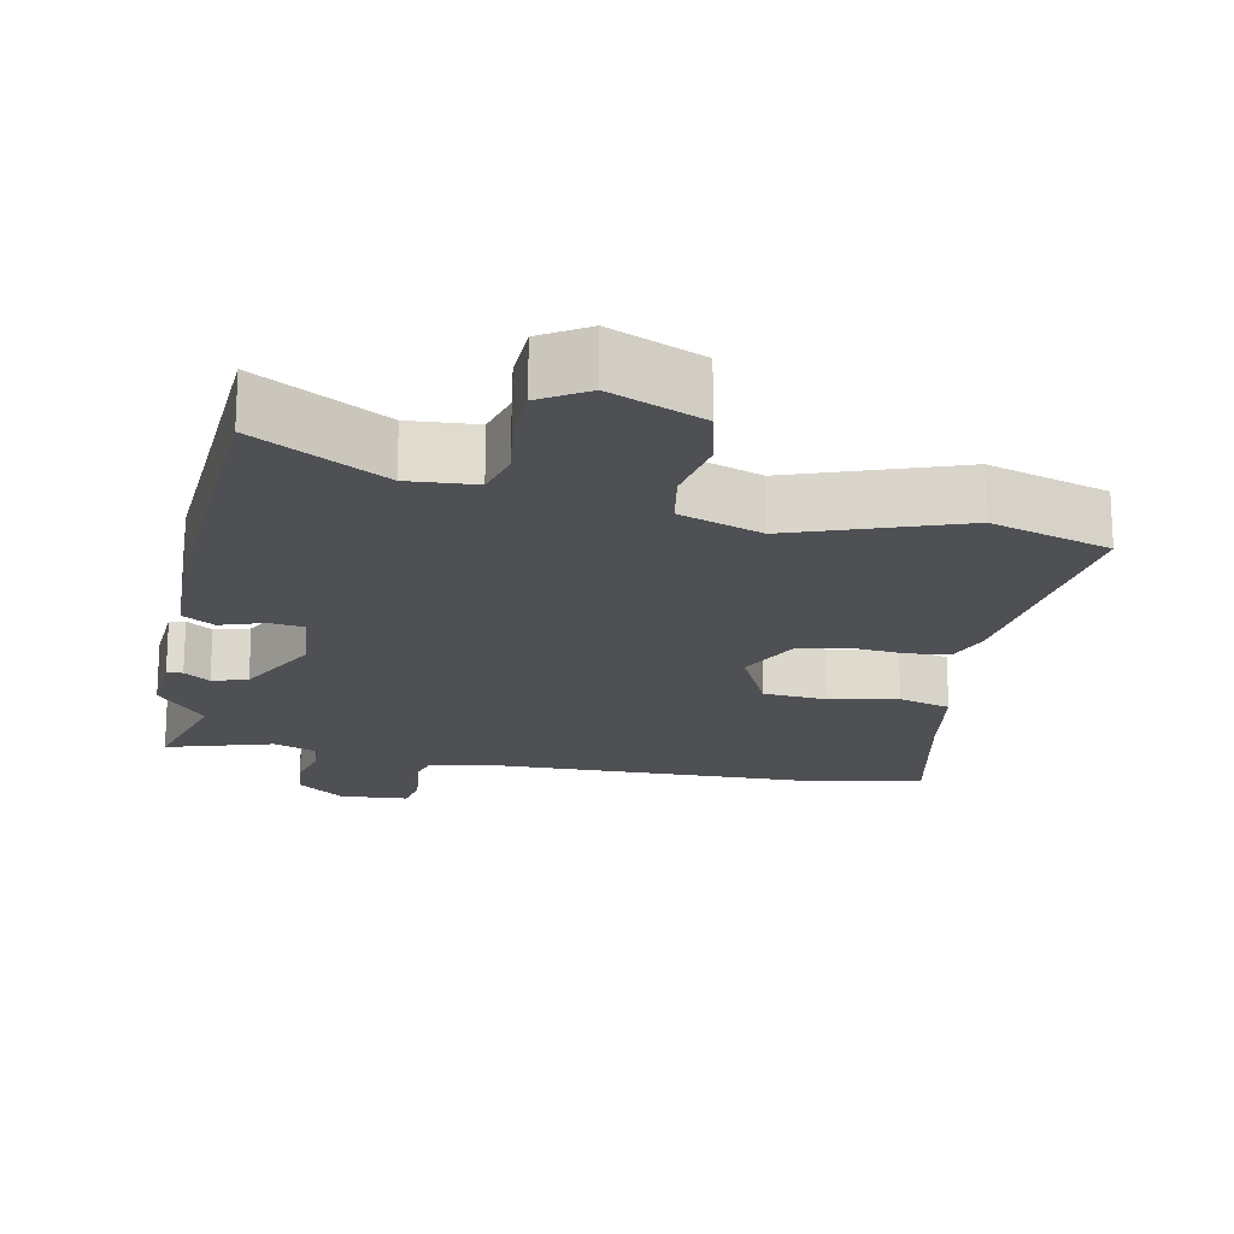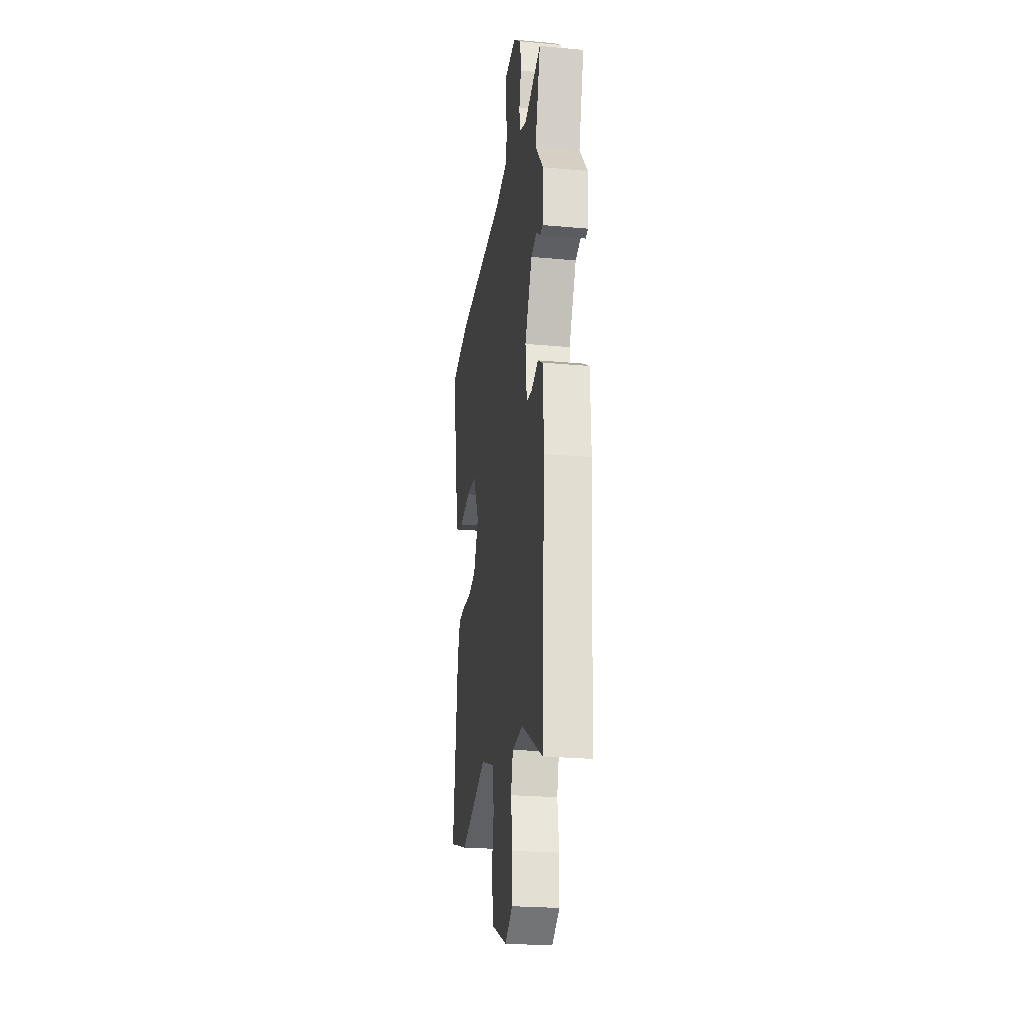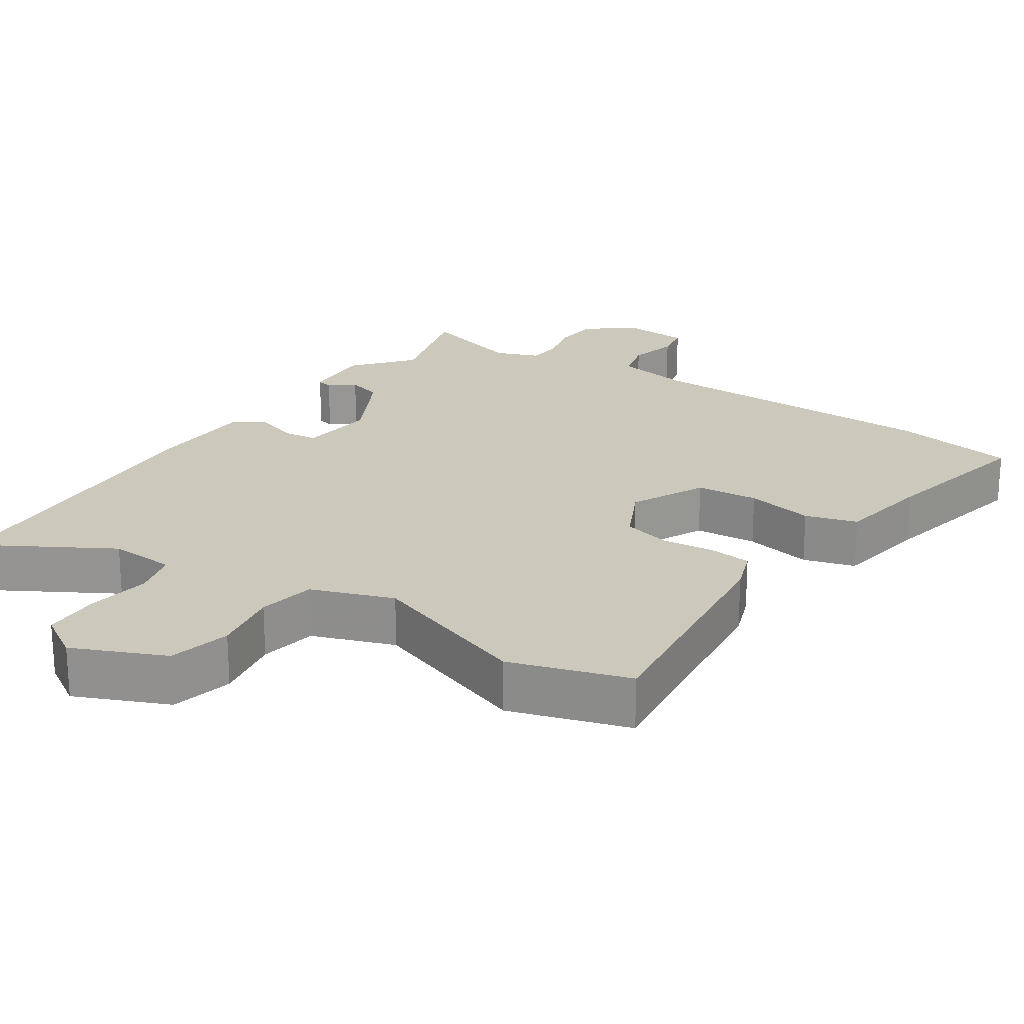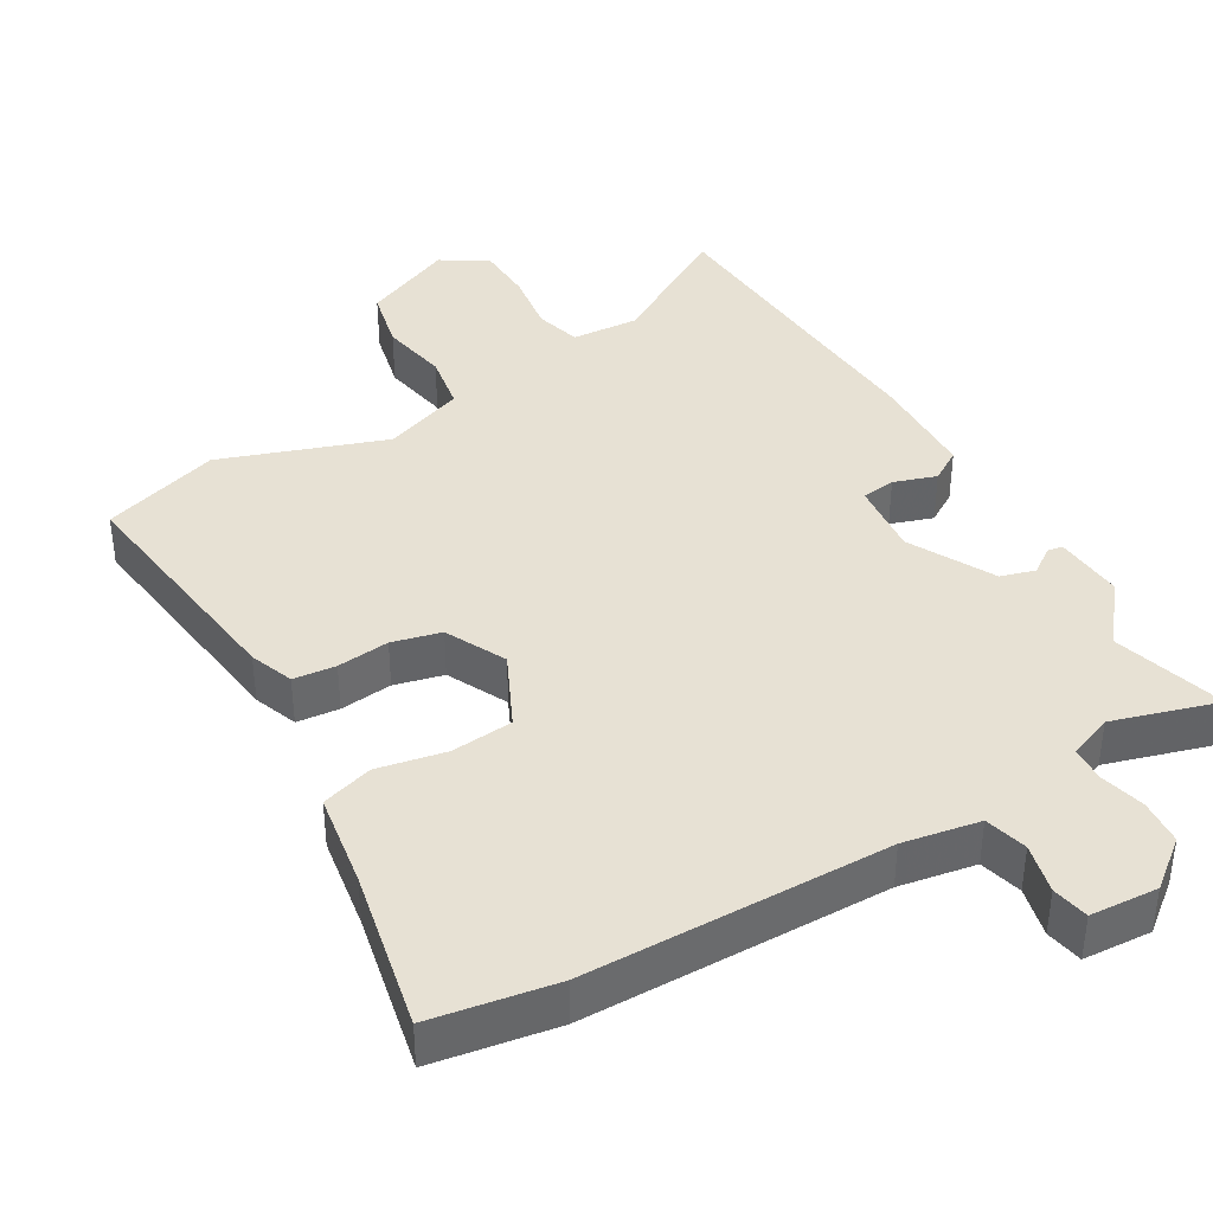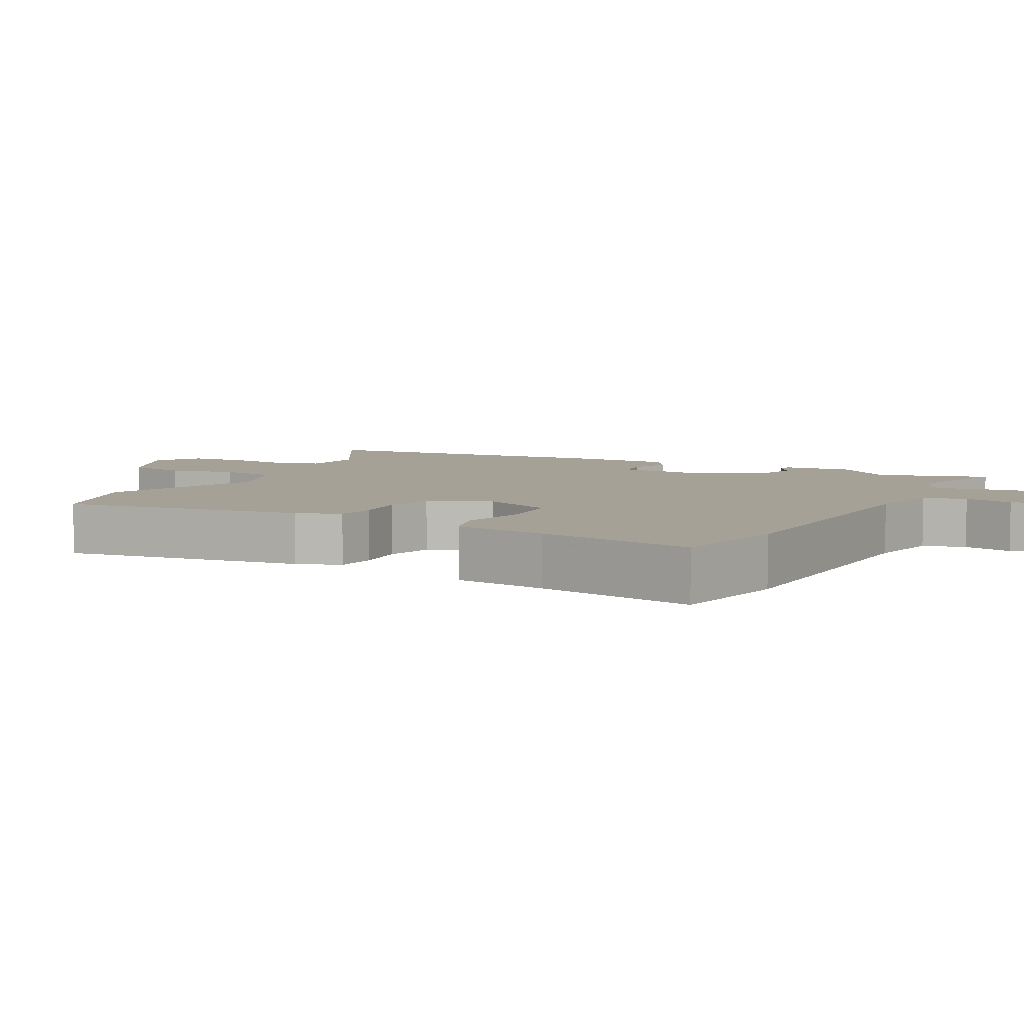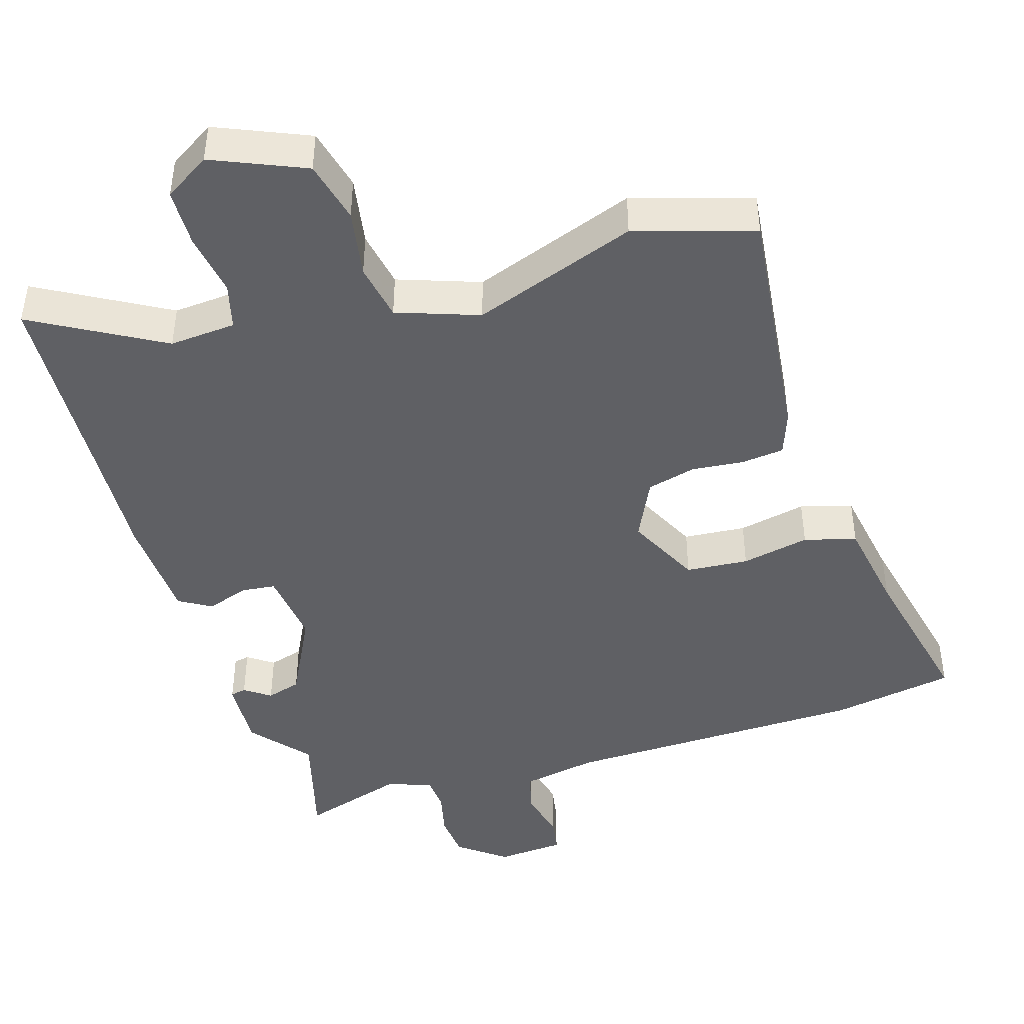
<metadata>
{"format":"obj","ext":"obj","renderer":"f3d","projection":"perspective","resolution":1024,"background":"white","views":[{"elev":-18.9,"azim":169.0,"up":"+Y"},{"elev":-24.5,"azim":81.5,"up":"+Z"},{"elev":22.2,"azim":-145.9,"up":"+Y"},{"elev":39.4,"azim":-30.3,"up":"+Y"},{"elev":6.0,"azim":-62.0,"up":"+Y"},{"elev":-44.3,"azim":-162.2,"up":"+Y"}]}
</metadata>
<code>
v -0.58 0.07 0.487
v -0.405 0.07 0.516
v 0.024 0.07 0.521
v 0.132 0.07 0.54
v 0.148 0.07 0.6
v 0.131 0.07 0.67
v 0.141 0.07 0.722
v 0.237 0.07 0.728
v 0.303 0.07 0.676
v 0.308 0.07 0.612
v 0.292 0.07 0.548
v 0.295 0.07 0.498
v 0.357 0.07 0.474
v 0.505 0.07 0.518
v 0.459 0.07 0.359
v 0.527 0.07 0.276
v 0.52 0.07 0.177
v 0.498 0.07 0.173
v 0.462 0.07 0.199
v 0.413 0.07 0.185
v 0.35 0.07 0.065
v 0.361 0.07 -0.042
v 0.409 0.07 -0.048
v 0.469 0.07 -0.028
v 0.514 0.07 -0.056
v 0.519 0.07 -0.208
v 0.508 0.07 -0.371
v 0.49 0.07 -0.654
v 0.31 0.07 -0.549
v 0.216 0.07 -0.555
v 0.198 0.07 -0.62
v 0.211 0.07 -0.709
v 0.208 0.07 -0.791
v 0.143 0.07 -0.831
v 0.014 0.07 -0.774
v -0.006 0.07 -0.686
v 0.012 0.07 -0.59
v -0.002 0.07 -0.509
v -0.117 0.07 -0.467
v -0.349 0.07 -0.548
v -0.516 0.07 -0.495
v -0.473 0.07 -0.15
v -0.45 0.07 -0.088
v -0.39 0.07 -0.082
v -0.316 0.07 -0.09
v -0.247 0.07 -0.073
v -0.205 0.07 0.012
v -0.255 0.07 0.117
v -0.343 0.07 0.125
v -0.439 0.07 0.106
v -0.512 0.07 0.128
v -0.533 0.07 0.261
v -0.58 0 0.487
v -0.405 0 0.516
v 0.024 0 0.521
v 0.132 0 0.54
v 0.148 0 0.6
v 0.131 0 0.67
v 0.141 0 0.722
v 0.237 0 0.728
v 0.303 0 0.676
v 0.308 0 0.612
v 0.292 0 0.548
v 0.295 0 0.498
v 0.357 0 0.474
v 0.505 0 0.518
v 0.459 0 0.359
v 0.527 0 0.276
v 0.52 0 0.177
v 0.498 0 0.173
v 0.462 0 0.199
v 0.413 0 0.185
v 0.35 0 0.065
v 0.361 0 -0.042
v 0.409 0 -0.048
v 0.469 0 -0.028
v 0.514 0 -0.056
v 0.519 0 -0.208
v 0.508 0 -0.371
v 0.49 0 -0.654
v 0.31 0 -0.549
v 0.216 0 -0.555
v 0.198 0 -0.62
v 0.211 0 -0.709
v 0.208 0 -0.791
v 0.143 0 -0.831
v 0.014 0 -0.774
v -0.006 0 -0.686
v 0.012 0 -0.59
v -0.002 0 -0.509
v -0.117 0 -0.467
v -0.349 0 -0.548
v -0.516 0 -0.495
v -0.473 0 -0.15
v -0.45 0 -0.088
v -0.39 0 -0.082
v -0.316 0 -0.09
v -0.247 0 -0.073
v -0.205 0 0.012
v -0.255 0 0.117
v -0.343 0 0.125
v -0.439 0 0.106
v -0.512 0 0.128
v -0.533 0 0.261
f 49 50 51 52
f 48 49 52 1
f 42 43 44 45
f 42 45 46
f 39 40 41 42
f 38 39 42 46
f 34 35 36 37
f 34 37 38
f 31 32 33 34
f 31 34 38
f 30 31 38 46
f 27 28 29
f 23 24 25 26
f 22 23 26 27
f 16 17 18 19
f 15 16 19 20
f 13 14 15
f 12 13 15 20
f 8 9 10 11
f 8 11 12
f 5 6 7 8
f 4 5 8 12
f 3 4 12 20
f 48 1 2 3
f 47 48 3 20
f 46 47 20 21
f 30 46 21 22
f 22 27 29 30
f 104 103 102 101
f 53 104 101 100
f 97 96 95 94
f 98 97 94
f 94 93 92 91
f 98 94 91 90
f 89 88 87 86
f 90 89 86
f 86 85 84 83
f 90 86 83
f 98 90 83 82
f 81 80 79
f 78 77 76 75
f 79 78 75 74
f 71 70 69 68
f 72 71 68 67
f 67 66 65
f 72 67 65 64
f 63 62 61 60
f 64 63 60
f 60 59 58 57
f 64 60 57 56
f 72 64 56 55
f 55 54 53 100
f 72 55 100 99
f 73 72 99 98
f 74 73 98 82
f 82 81 79 74
f 1 53 54 2
f 2 54 55 3
f 3 55 56 4
f 4 56 57 5
f 5 57 58 6
f 6 58 59 7
f 7 59 60 8
f 8 60 61 9
f 9 61 62 10
f 10 62 63 11
f 11 63 64 12
f 12 64 65 13
f 13 65 66 14
f 14 66 67 15
f 15 67 68 16
f 16 68 69 17
f 17 69 70 18
f 18 70 71 19
f 19 71 72 20
f 20 72 73 21
f 21 73 74 22
f 22 74 75 23
f 23 75 76 24
f 24 76 77 25
f 25 77 78 26
f 26 78 79 27
f 27 79 80 28
f 28 80 81 29
f 29 81 82 30
f 30 82 83 31
f 31 83 84 32
f 32 84 85 33
f 33 85 86 34
f 34 86 87 35
f 35 87 88 36
f 36 88 89 37
f 37 89 90 38
f 38 90 91 39
f 39 91 92 40
f 40 92 93 41
f 41 93 94 42
f 42 94 95 43
f 43 95 96 44
f 44 96 97 45
f 45 97 98 46
f 46 98 99 47
f 47 99 100 48
f 48 100 101 49
f 49 101 102 50
f 50 102 103 51
f 51 103 104 52
f 52 104 53 1

</code>
